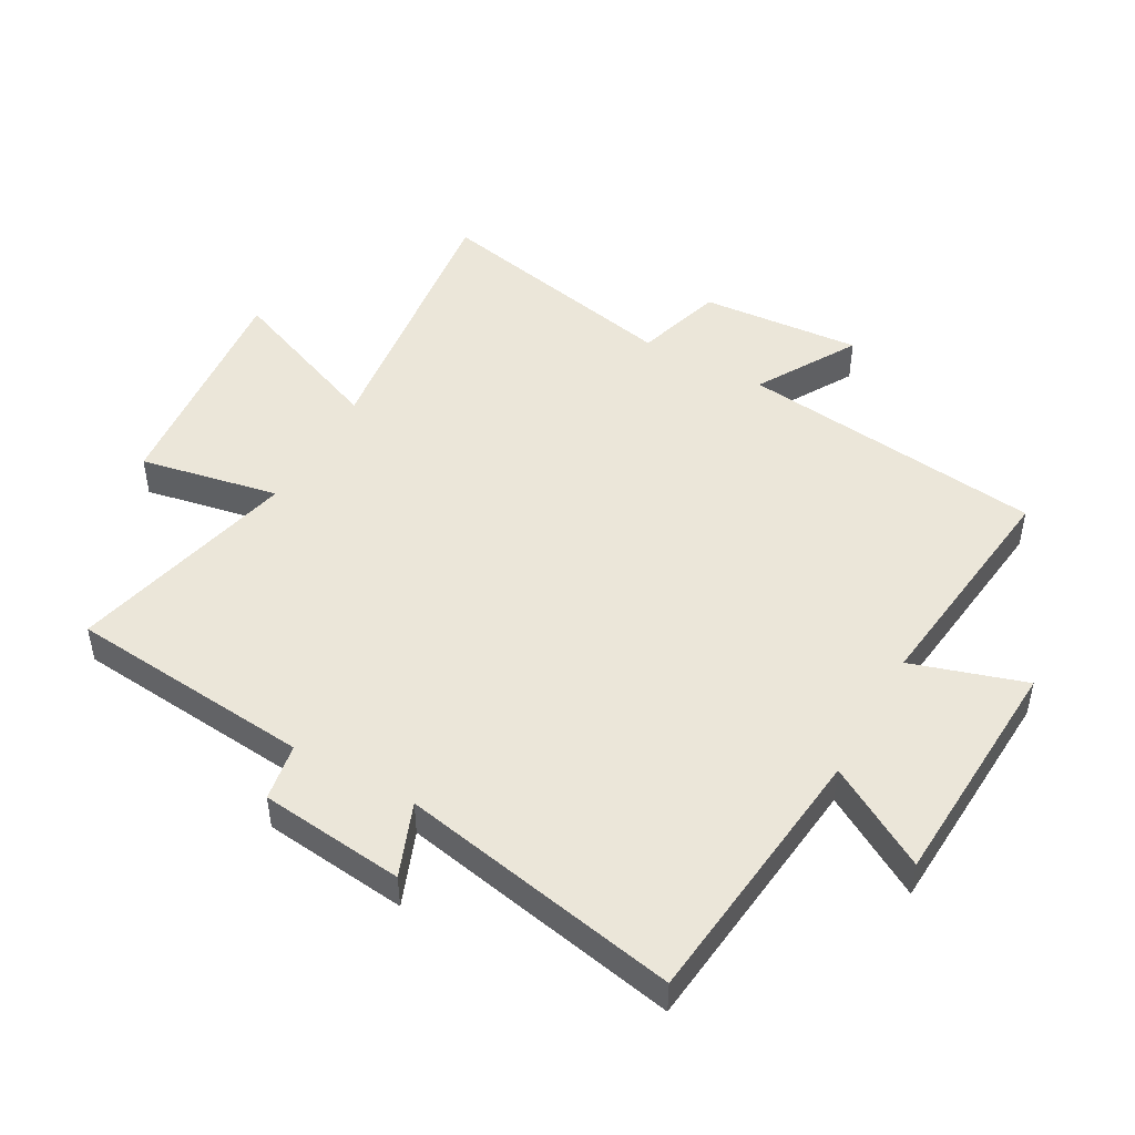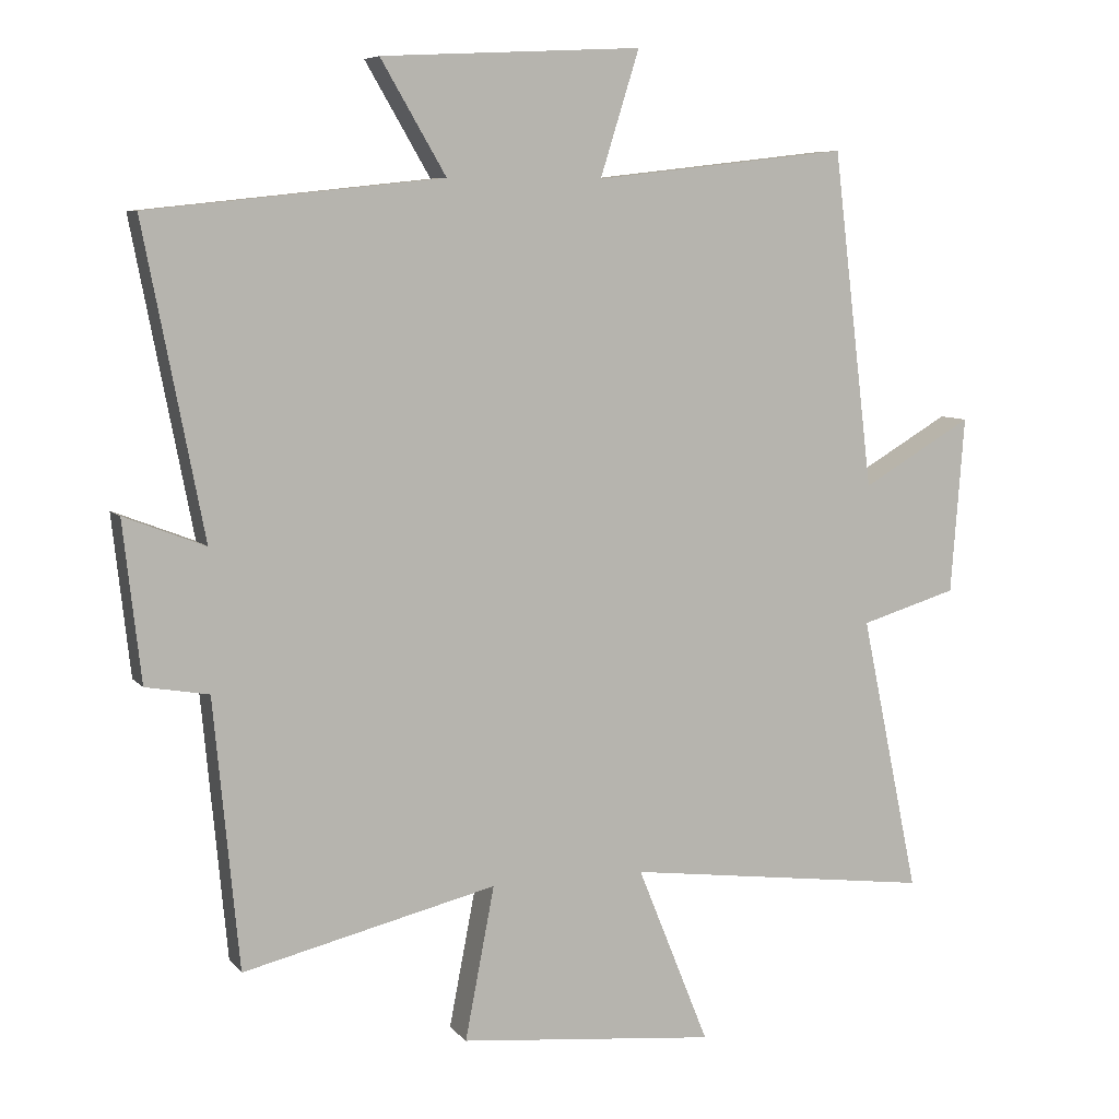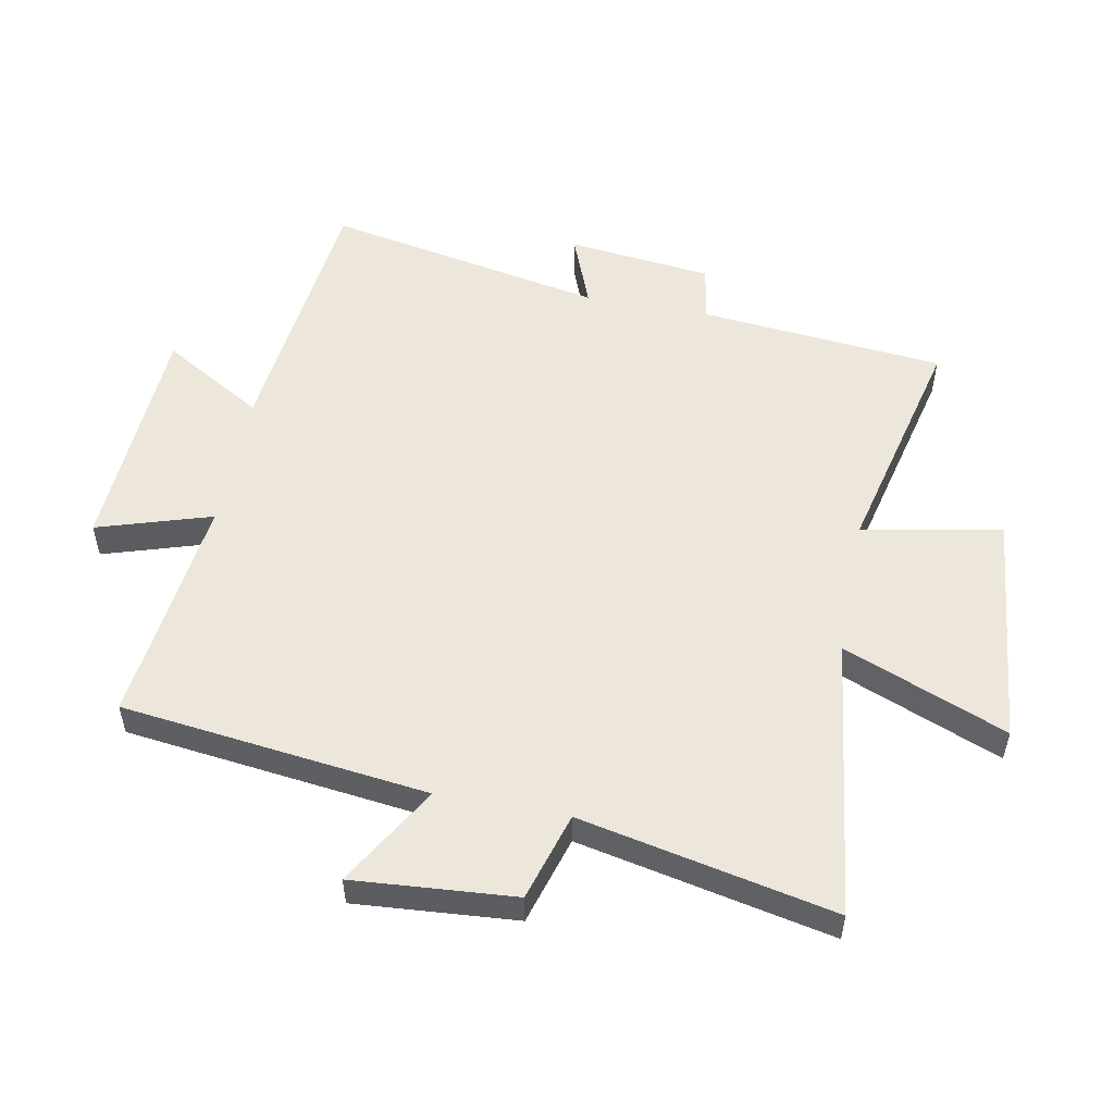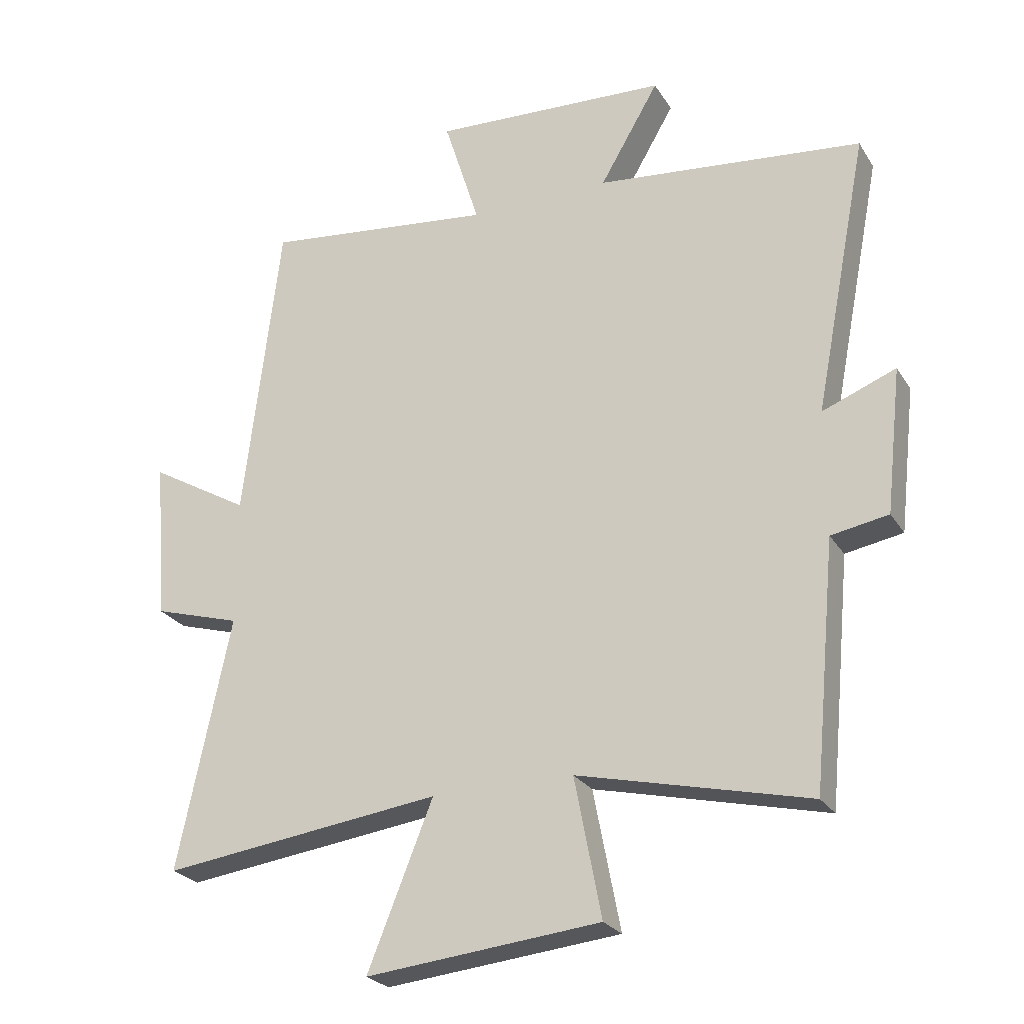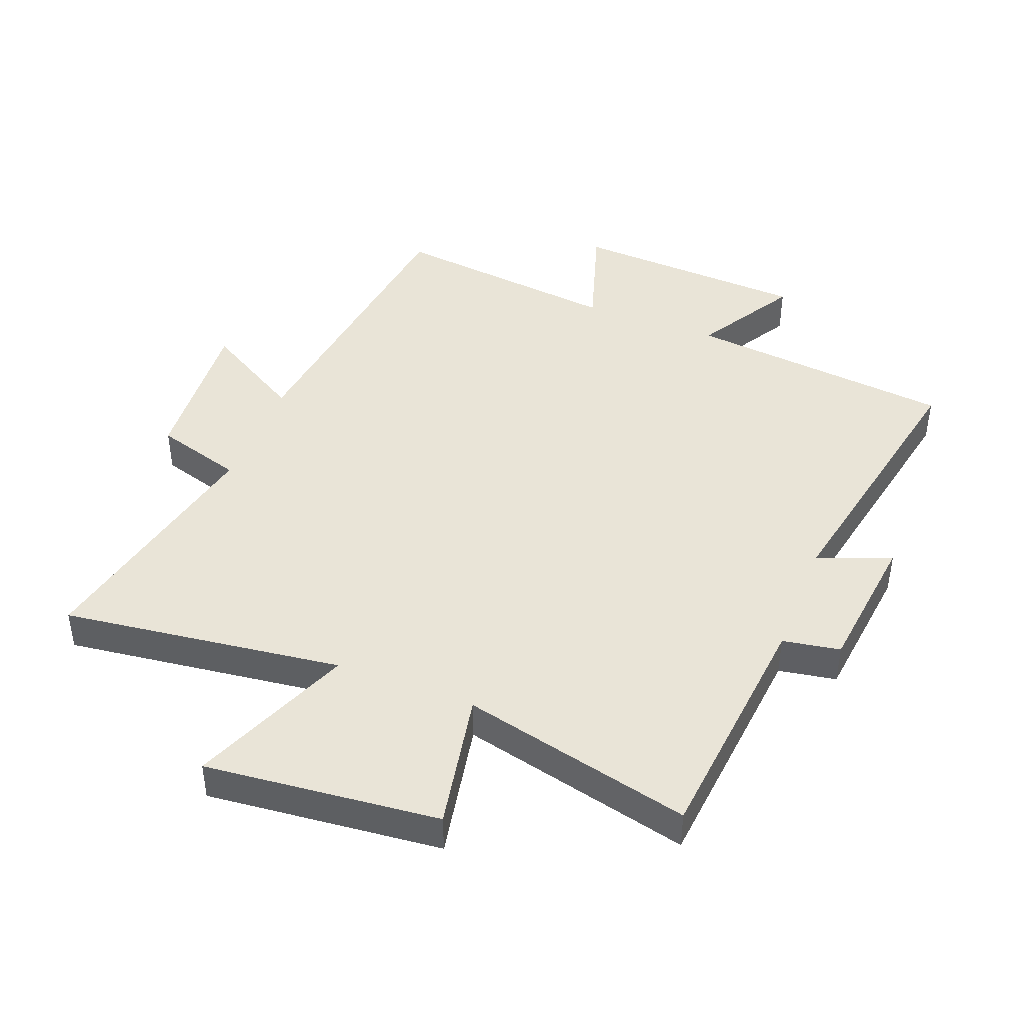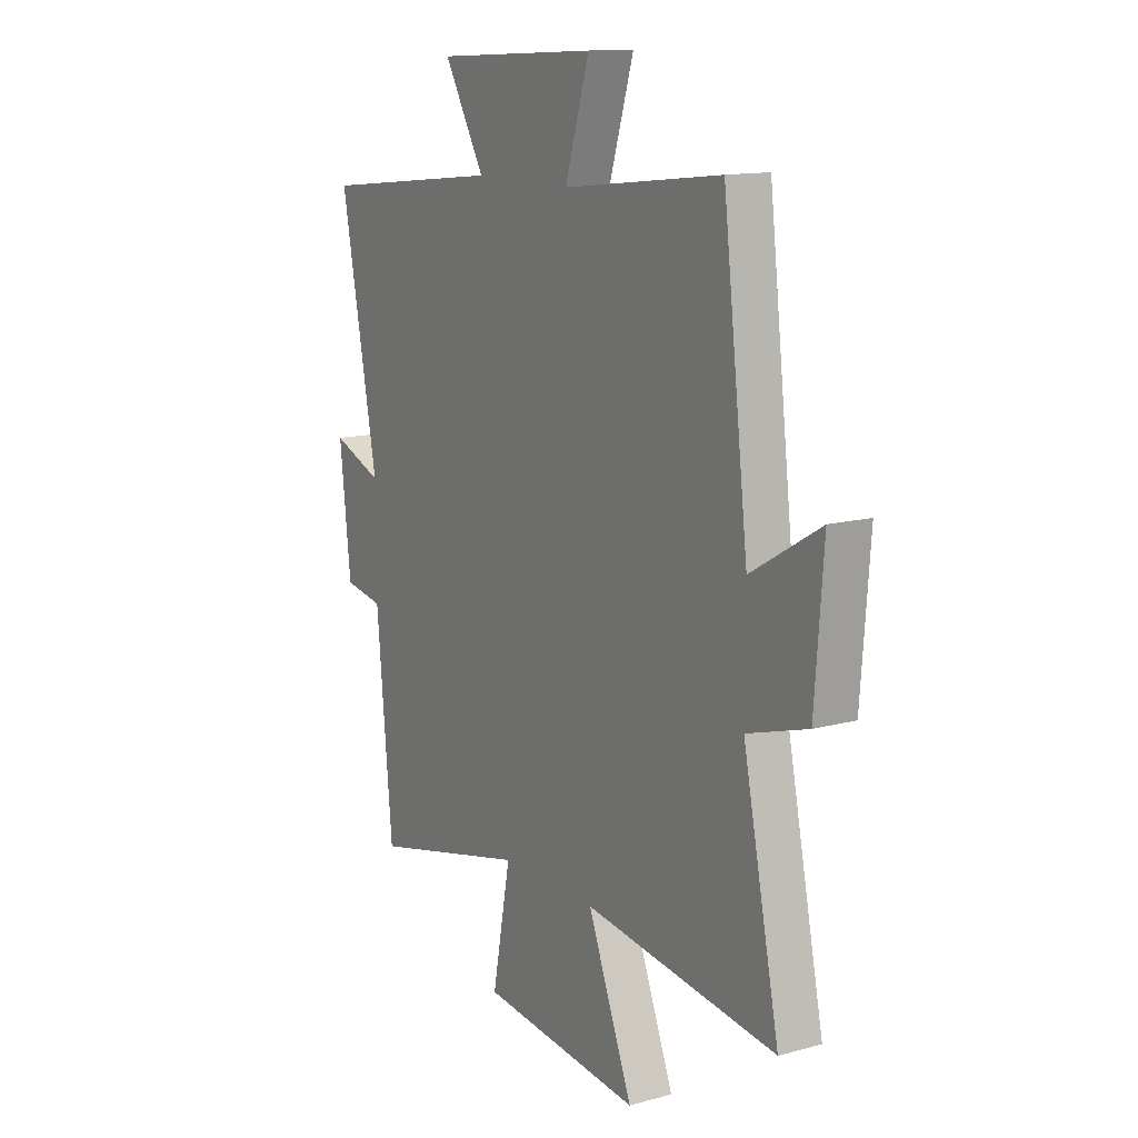
<metadata>
{"format":"obj","ext":"obj","renderer":"f3d","projection":"perspective","resolution":1024,"background":"white","views":[{"elev":47.8,"azim":-60.8,"up":"+Y"},{"elev":7.2,"azim":-21.3,"up":"+Z"},{"elev":53.4,"azim":100.8,"up":"+Y"},{"elev":-25.2,"azim":-155.0,"up":"+Z"},{"elev":43.4,"azim":-158.7,"up":"+Y"},{"elev":13.2,"azim":58.4,"up":"+Z"}]}
</metadata>
<code>
v -0.463 0.07 -0.588
v -0.5 0.07 -0.196
v -0.592 0.07 -0.18
v -0.618 0.07 0.052
v -0.5 0.07 0.006
v -0.587 0.07 0.454
v -0.158 0.07 0.5
v -0.253 0.07 0.662
v 0.127 0.07 0.682
v 0.07 0.07 0.5
v 0.441 0.07 0.543
v 0.5 0.07 0.053
v 0.661 0.07 0.147
v 0.641 0.07 -0.111
v 0.5 0.07 -0.153
v 0.585 0.07 -0.558
v 0.135 0.07 -0.5
v 0.24 0.07 -0.761
v -0.136 0.07 -0.723
v -0.093 0.07 -0.5
v -0.463 0 -0.588
v -0.5 0 -0.196
v -0.592 0 -0.18
v -0.618 0 0.052
v -0.5 0 0.006
v -0.587 0 0.454
v -0.158 0 0.5
v -0.253 0 0.662
v 0.127 0 0.682
v 0.07 0 0.5
v 0.441 0 0.543
v 0.5 0 0.053
v 0.661 0 0.147
v 0.641 0 -0.111
v 0.5 0 -0.153
v 0.585 0 -0.558
v 0.135 0 -0.5
v 0.24 0 -0.761
v -0.136 0 -0.723
v -0.093 0 -0.5
f 17 18 19 20
f 15 16 17
f 15 17 20
f 12 13 14 15
f 10 11 12 15
f 10 15 20 1
f 7 8 9 10
f 5 6 7 10
f 2 3 4 5
f 1 2 5 10
f 40 39 38 37
f 37 36 35
f 40 37 35
f 35 34 33 32
f 35 32 31 30
f 21 40 35 30
f 30 29 28 27
f 30 27 26 25
f 25 24 23 22
f 30 25 22 21
f 1 21 22 2
f 2 22 23 3
f 3 23 24 4
f 4 24 25 5
f 5 25 26 6
f 6 26 27 7
f 7 27 28 8
f 8 28 29 9
f 9 29 30 10
f 10 30 31 11
f 11 31 32 12
f 12 32 33 13
f 13 33 34 14
f 14 34 35 15
f 15 35 36 16
f 16 36 37 17
f 17 37 38 18
f 18 38 39 19
f 19 39 40 20
f 20 40 21 1

</code>
